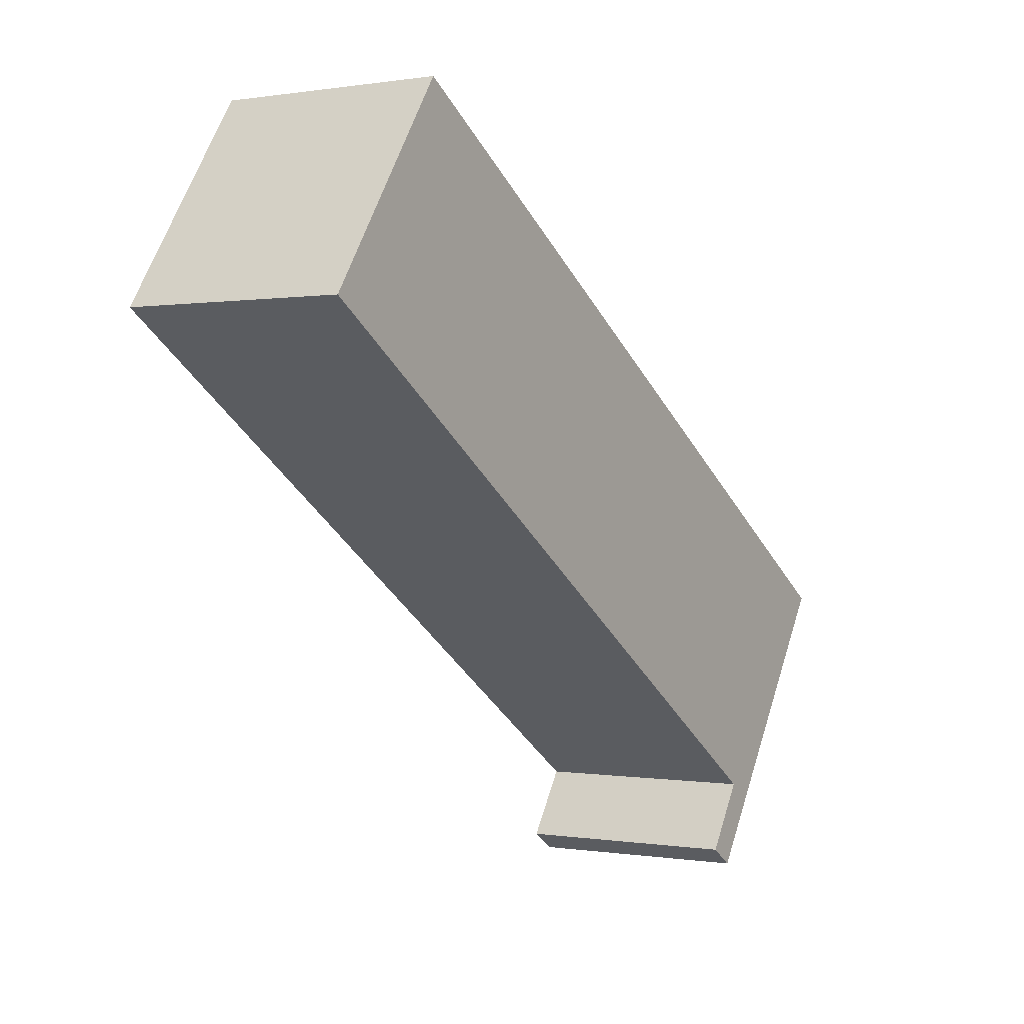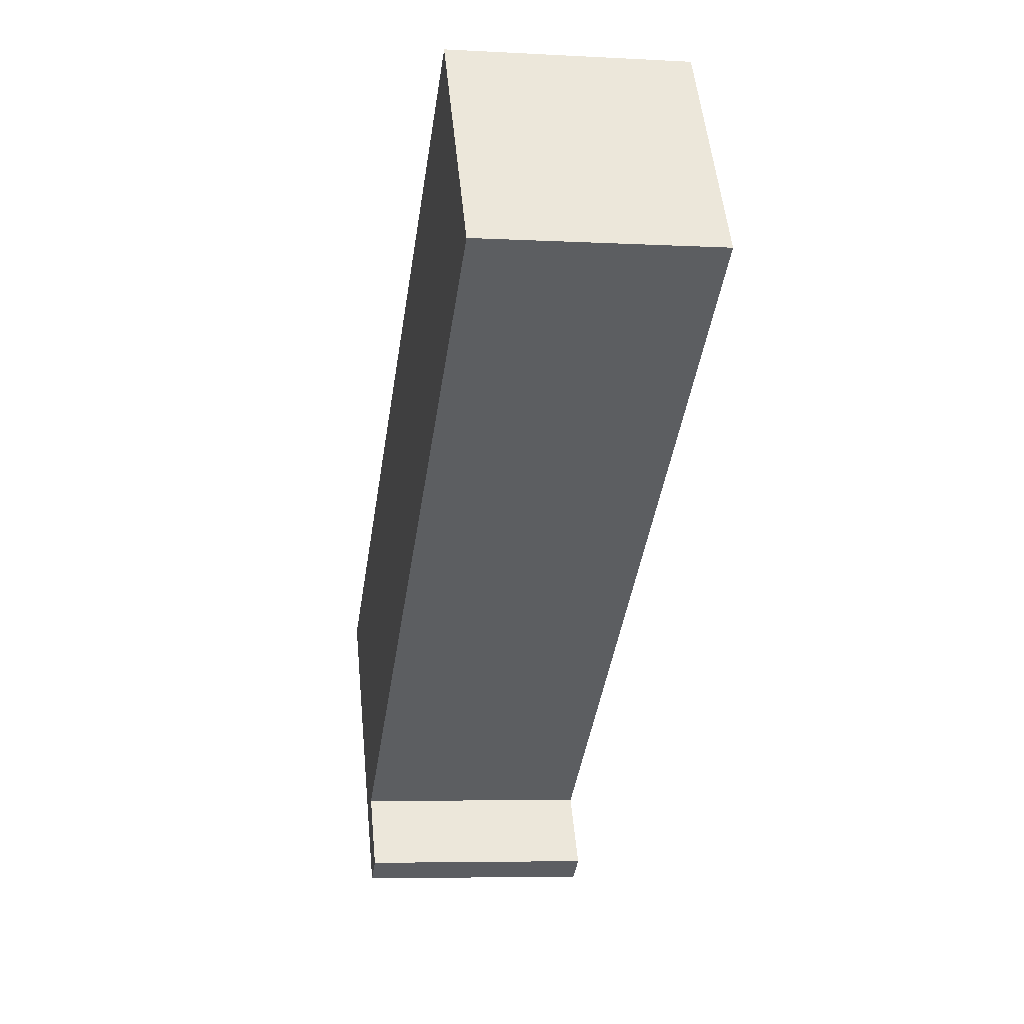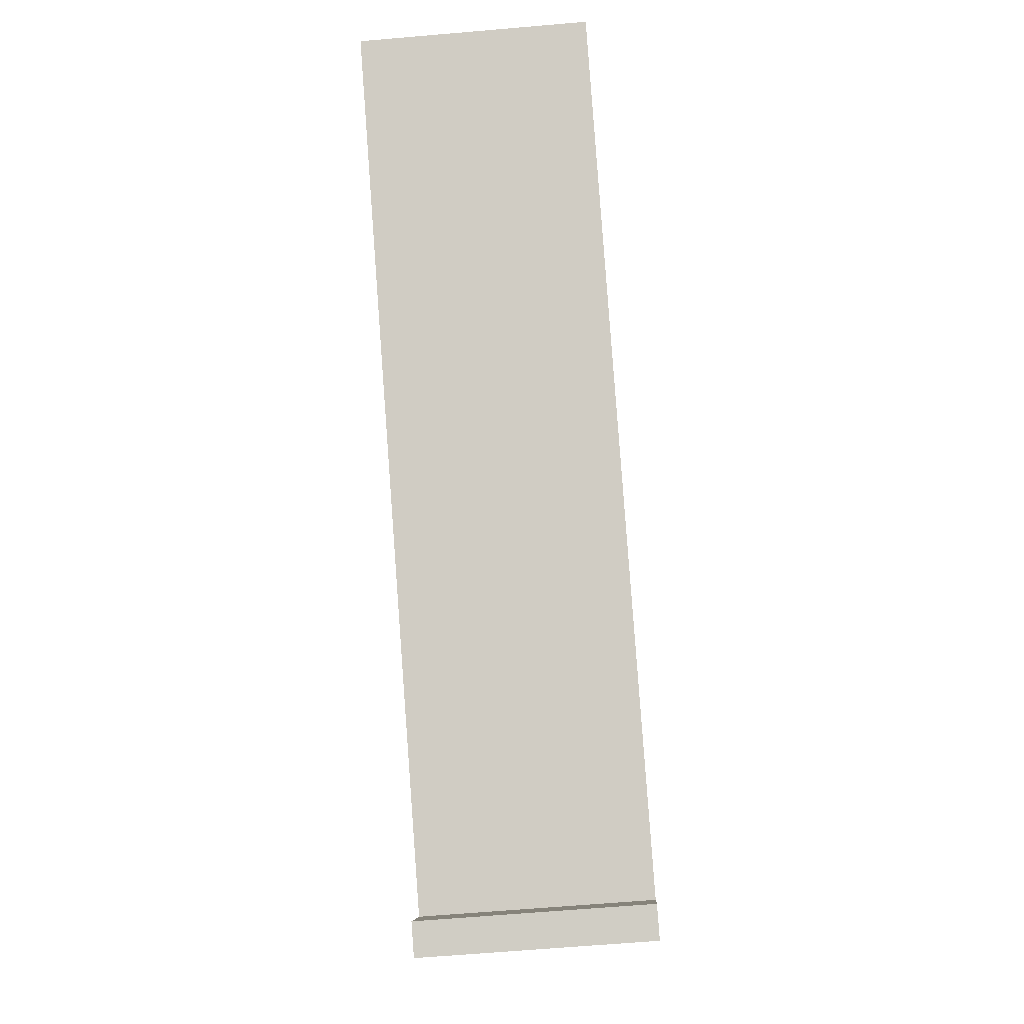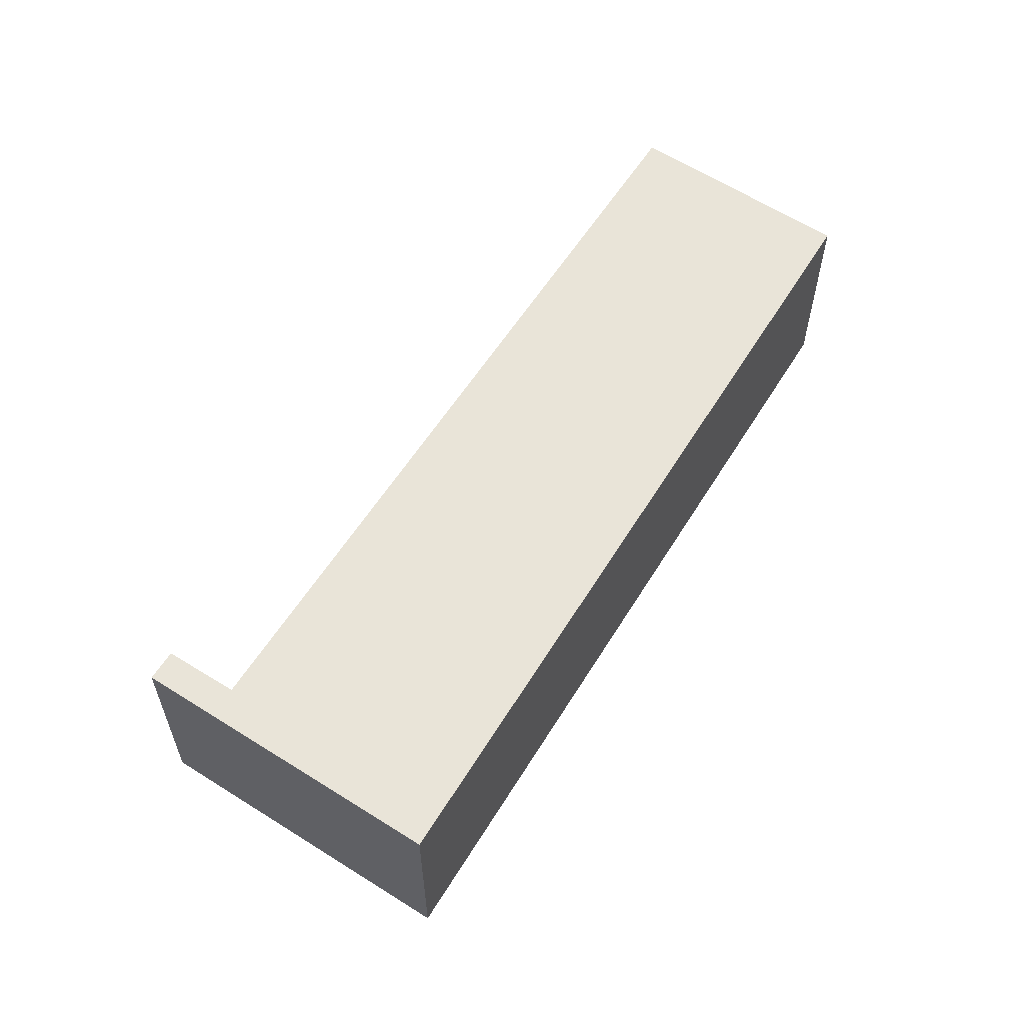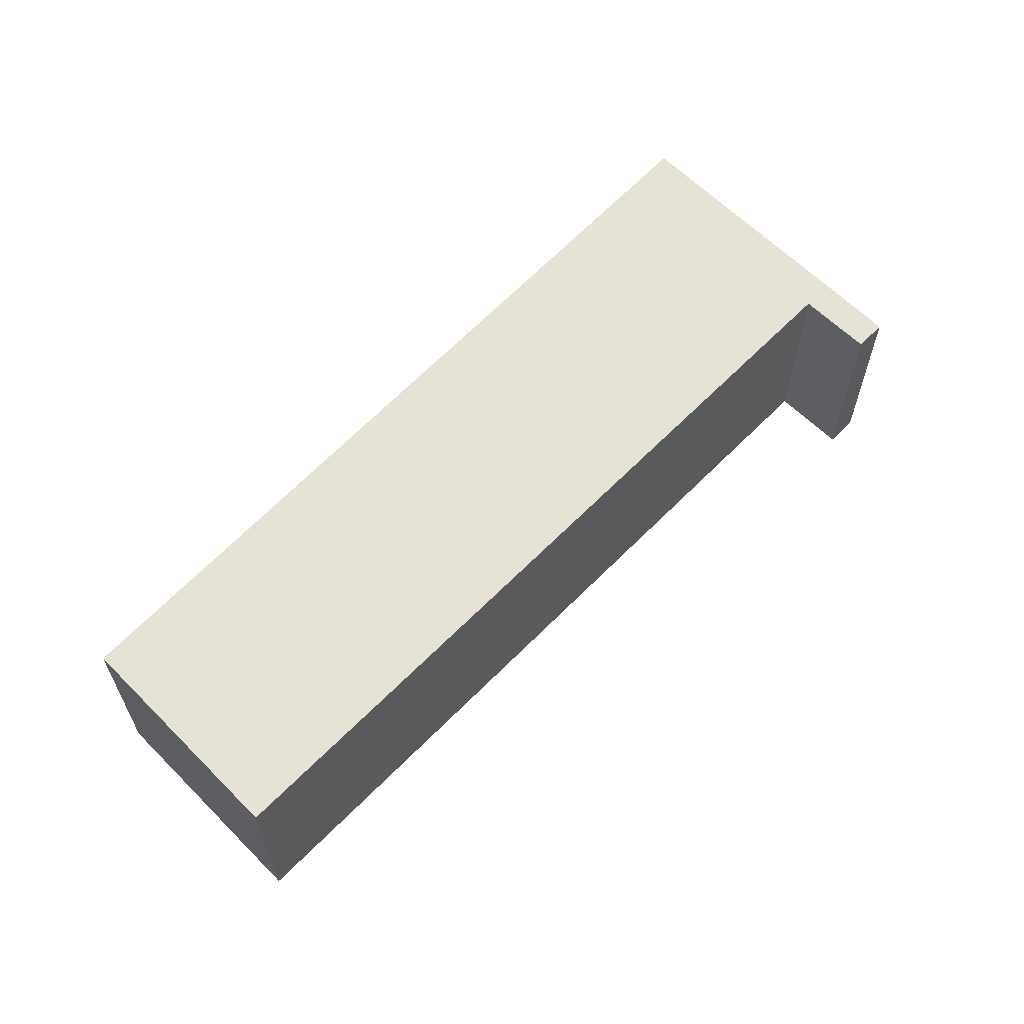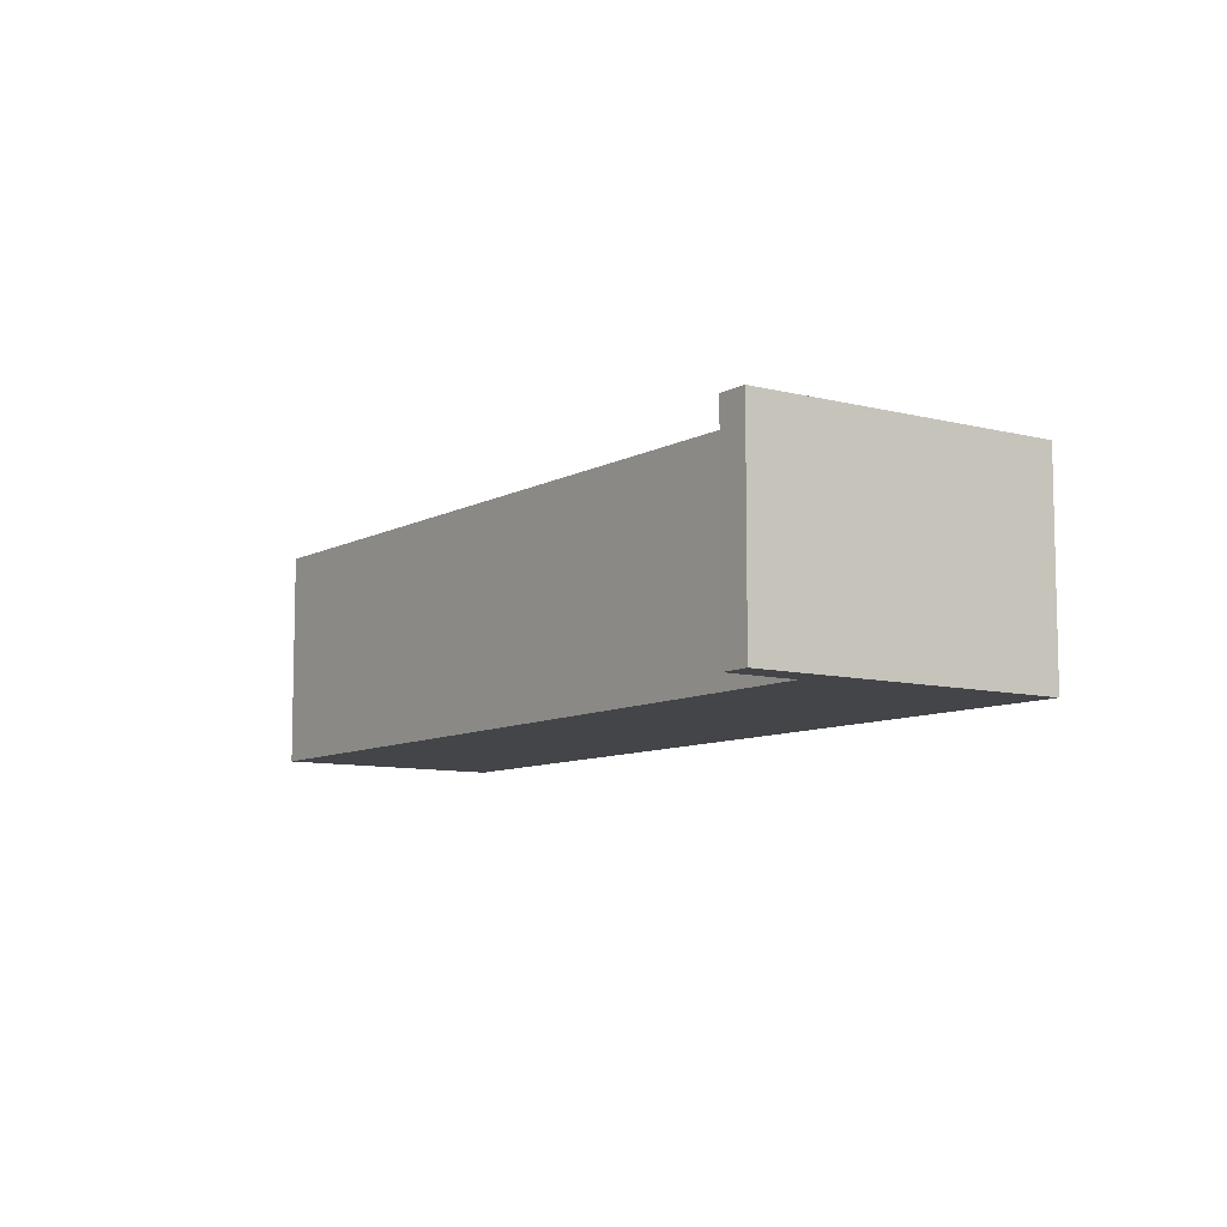
<metadata>
{"format":"obj","ext":"obj","renderer":"f3d","projection":"perspective","resolution":1024,"background":"white","views":[{"elev":0.1,"azim":122.2,"up":"+Z"},{"elev":-5.8,"azim":80.5,"up":"+Z"},{"elev":-63.7,"azim":95.0,"up":"+Z"},{"elev":59.9,"azim":-91.0,"up":"+Y"},{"elev":63.2,"azim":100.9,"up":"+Y"},{"elev":-8.9,"azim":-158.9,"up":"+Y"}]}
</metadata>
<code>
v  1.274 1.52 -1.893
v  1.168 1.52 -1.325
v  1.461 1.52 -1.769
v  0 1.52 9.307e-17
v  5.092 1.52 3.243
v  6.033 1.52 1.884
v  1.461 1.083e-16 -1.769
v  1.274 1.159e-16 -1.893
v  6.033 -1.154e-16 1.884
v  1.168 8.113e-17 -1.325
v  0 0 0
v  5.092 -1.986e-16 3.243
g defaultobject
f 1 2 3
f 2 1 4
f 2 4 5
f 5 6 2
f 7 1 3
f 1 7 8
f 9 2 6
f 2 9 10
f 8 4 1
f 4 8 11
f 11 5 4
f 5 11 12
f 12 6 5
f 6 12 9
f 10 3 2
f 3 10 7
f 7 11 8
f 11 7 10
f 11 10 12
f 12 10 9

</code>
